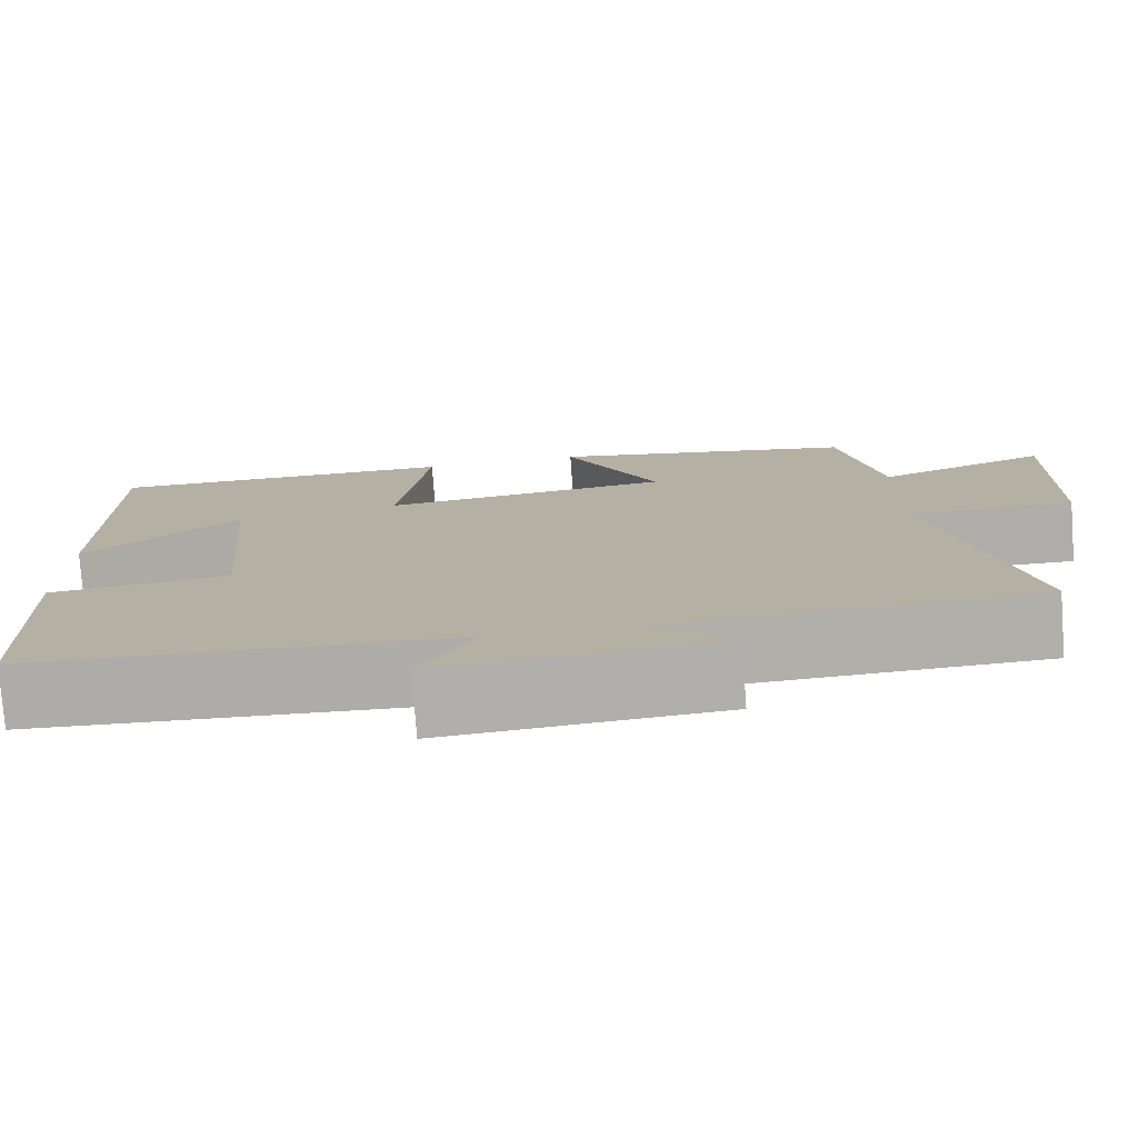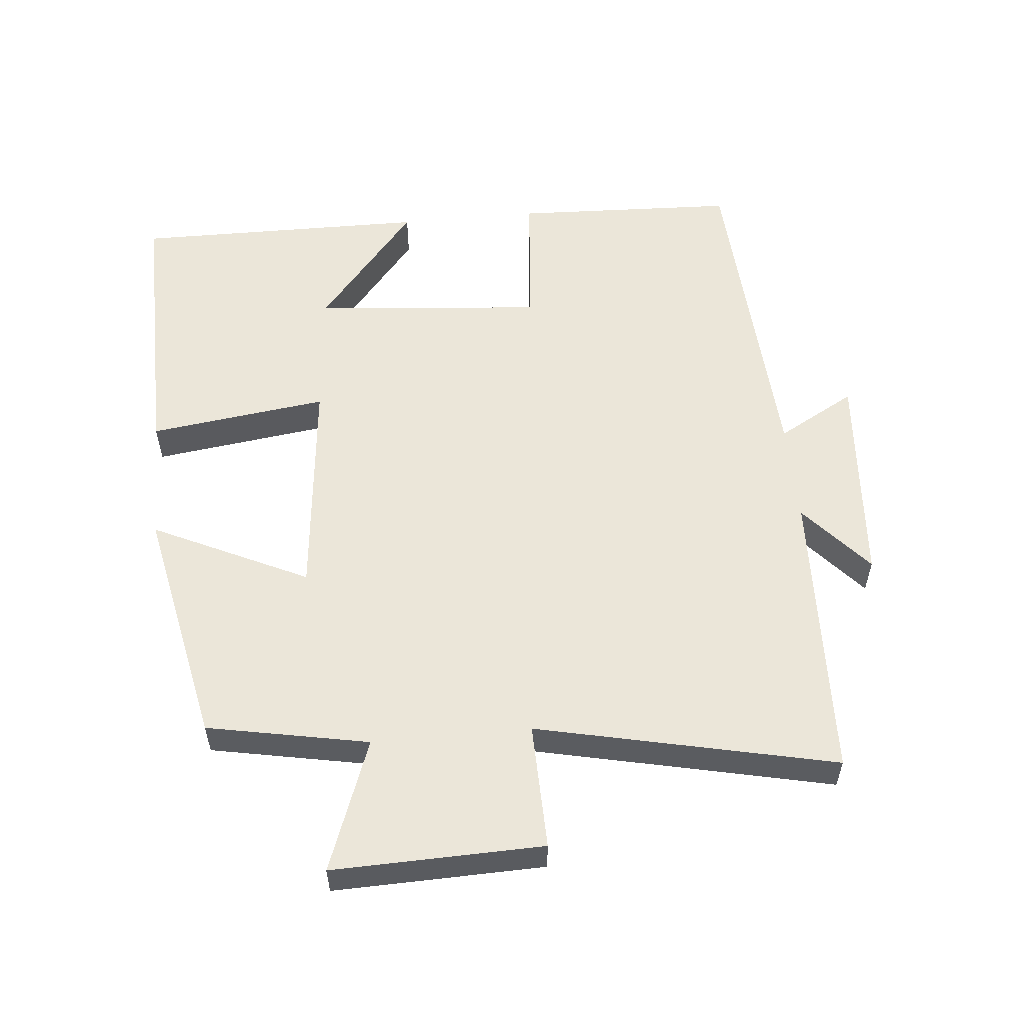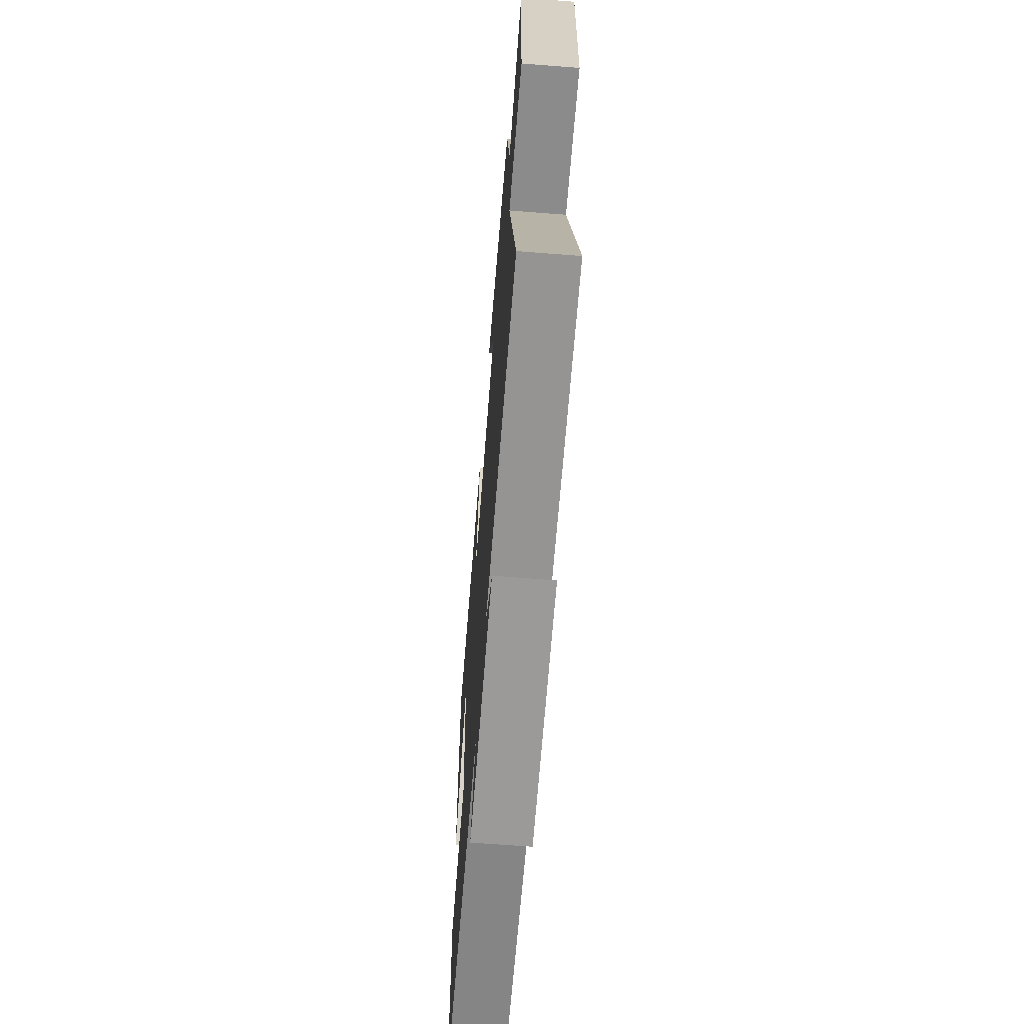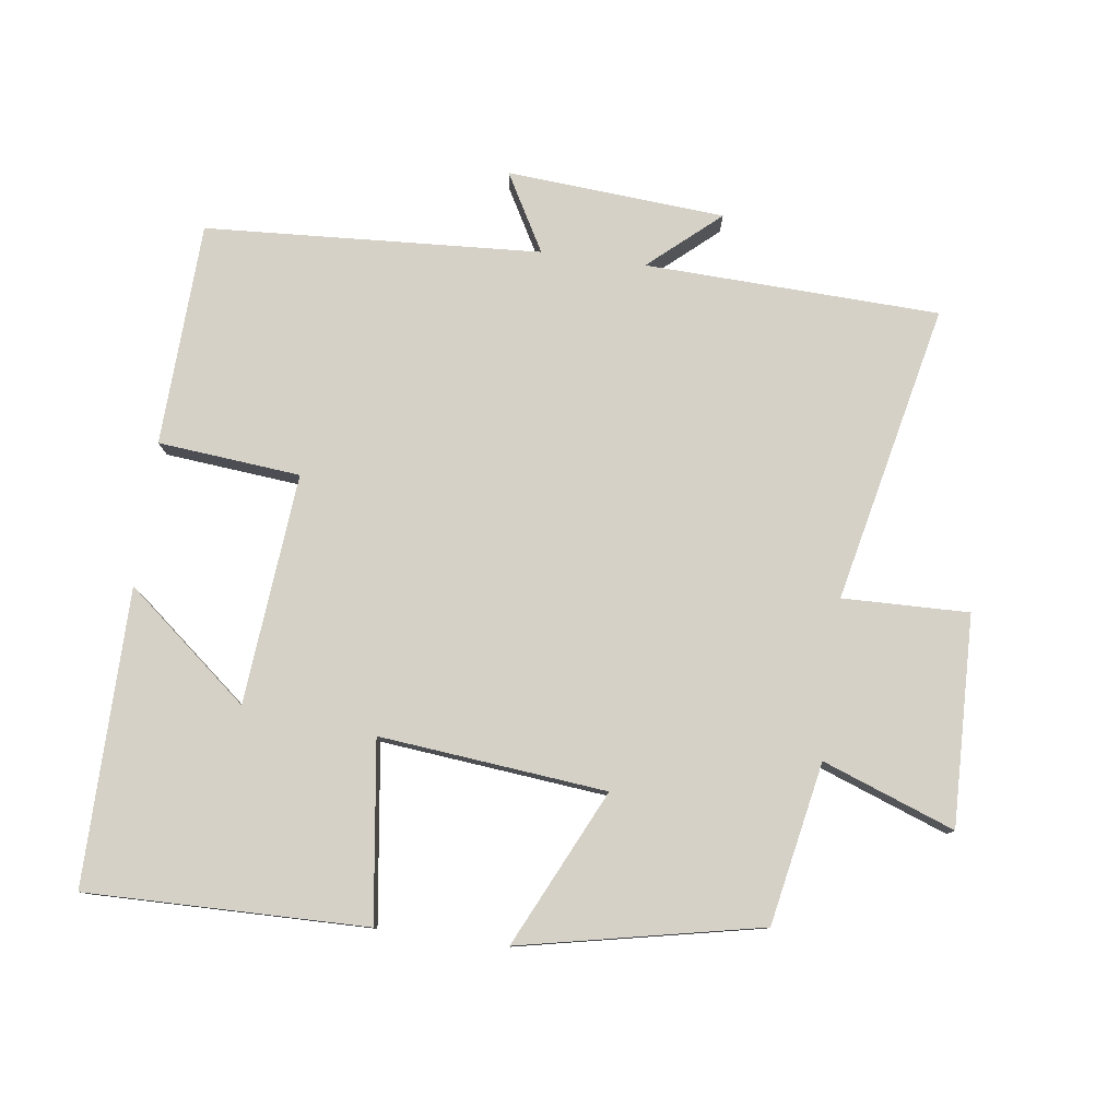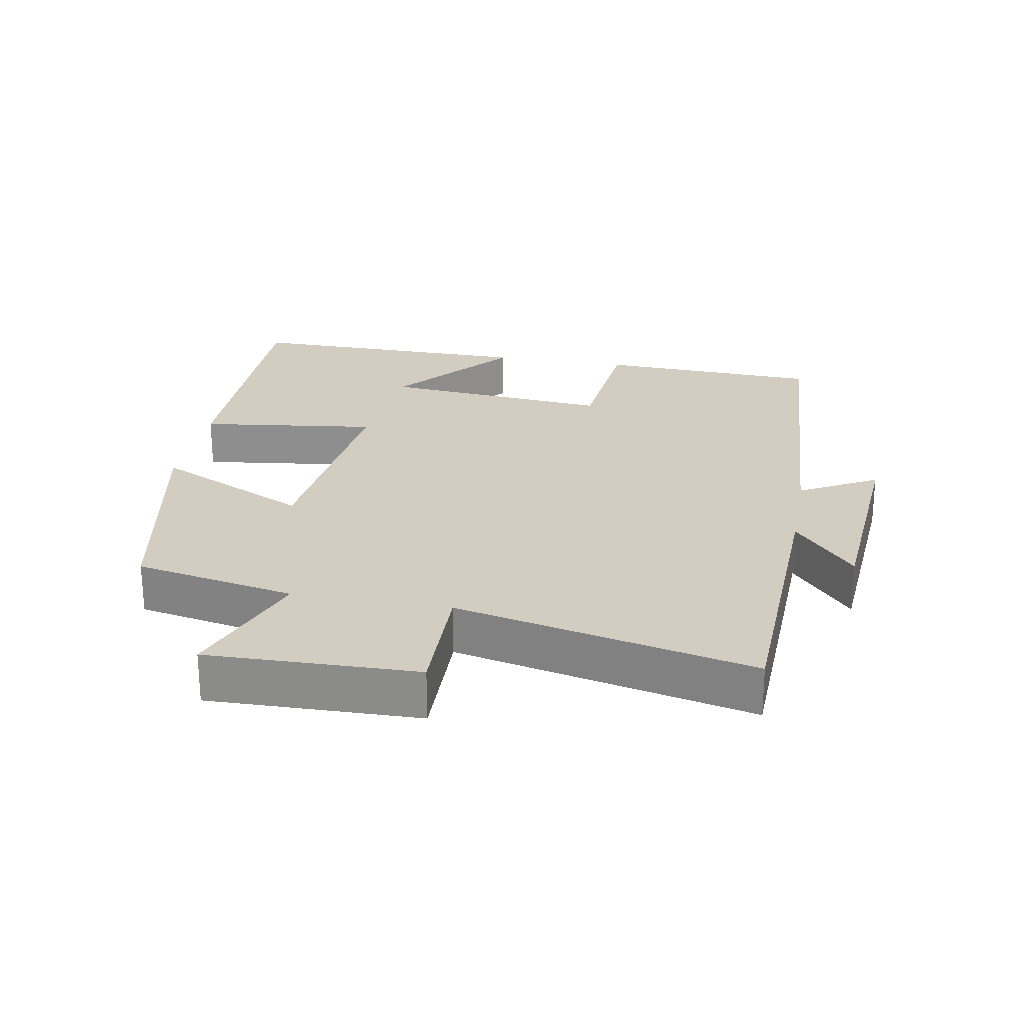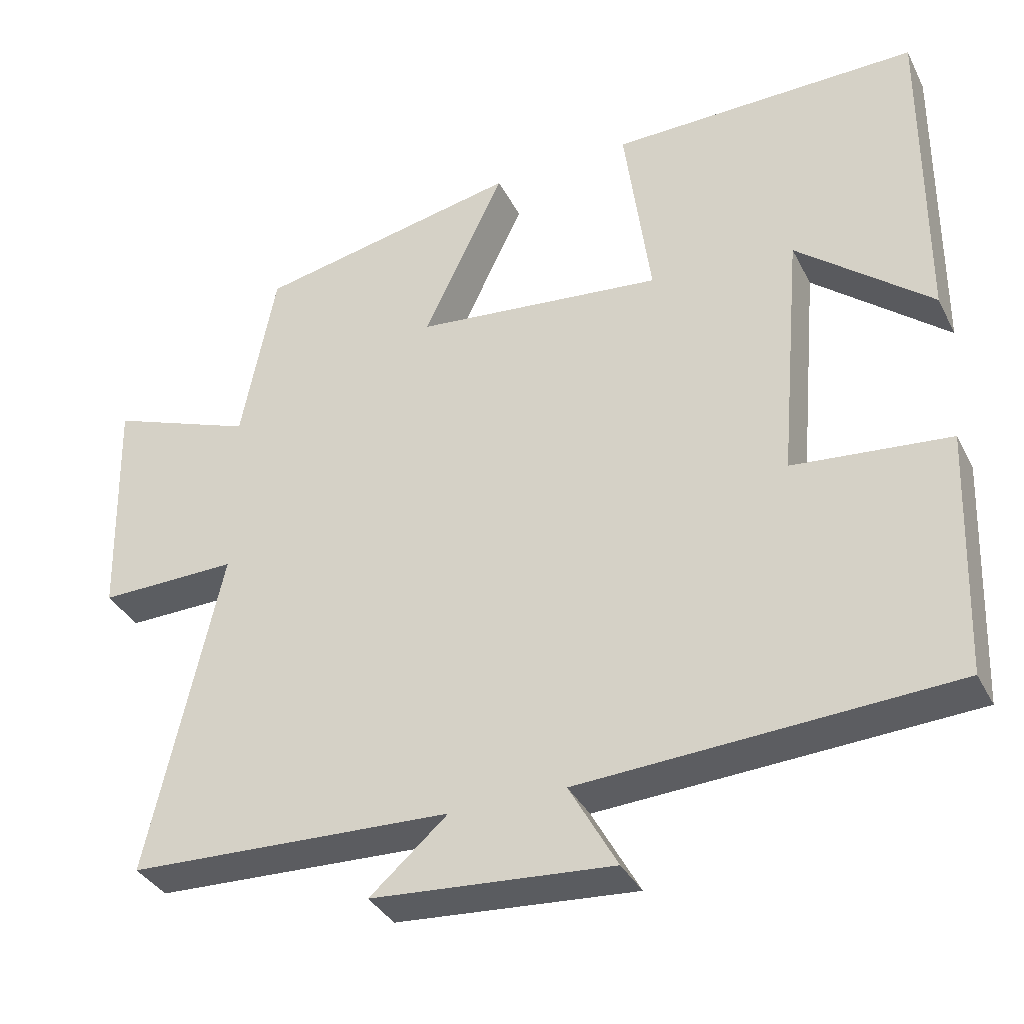
<metadata>
{"format":"obj","ext":"obj","renderer":"f3d","projection":"perspective","resolution":1024,"background":"white","views":[{"elev":-77.6,"azim":4.2,"up":"+Z"},{"elev":55.8,"azim":84.6,"up":"+Y"},{"elev":-65.1,"azim":85.5,"up":"+Z"},{"elev":78.9,"azim":7.6,"up":"+Y"},{"elev":24.6,"azim":100.4,"up":"+Y"},{"elev":-35.6,"azim":-155.8,"up":"+Z"}]}
</metadata>
<code>
v -0.503 0.07 0.506
v -0.09 0.07 0.5
v -0.125 0.07 0.237
v 0.209 0.07 0.271
v 0.1 0.07 0.5
v 0.454 0.07 0.427
v 0.5 0.07 0.189
v 0.694 0.07 0.261
v 0.686 0.07 -0.049
v 0.5 0.07 -0.045
v 0.597 0.07 -0.484
v 0.163 0.07 -0.5
v 0.267 0.07 -0.591
v -0.055 0.07 -0.615
v 0.009 0.07 -0.5
v -0.487 0.07 -0.471
v -0.5 0.07 -0.141
v -0.29 0.07 -0.121
v -0.32 0.07 0.219
v -0.5 0.07 0.071
v -0.503 0 0.506
v -0.09 0 0.5
v -0.125 0 0.237
v 0.209 0 0.271
v 0.1 0 0.5
v 0.454 0 0.427
v 0.5 0 0.189
v 0.694 0 0.261
v 0.686 0 -0.049
v 0.5 0 -0.045
v 0.597 0 -0.484
v 0.163 0 -0.5
v 0.267 0 -0.591
v -0.055 0 -0.615
v 0.009 0 -0.5
v -0.487 0 -0.471
v -0.5 0 -0.141
v -0.29 0 -0.121
v -0.32 0 0.219
v -0.5 0 0.071
f 19 20 1 2
f 18 19 2 3
f 15 16 17 18
f 15 18 3 4
f 12 13 14 15
f 10 11 12 15
f 10 15 4
f 7 8 9 10
f 6 7 10
f 4 5 6 10
f 22 21 40 39
f 23 22 39 38
f 38 37 36 35
f 24 23 38 35
f 35 34 33 32
f 35 32 31 30
f 24 35 30
f 30 29 28 27
f 30 27 26
f 30 26 25 24
f 1 21 22 2
f 2 22 23 3
f 3 23 24 4
f 4 24 25 5
f 5 25 26 6
f 6 26 27 7
f 7 27 28 8
f 8 28 29 9
f 9 29 30 10
f 10 30 31 11
f 11 31 32 12
f 12 32 33 13
f 13 33 34 14
f 14 34 35 15
f 15 35 36 16
f 16 36 37 17
f 17 37 38 18
f 18 38 39 19
f 19 39 40 20
f 20 40 21 1

</code>
